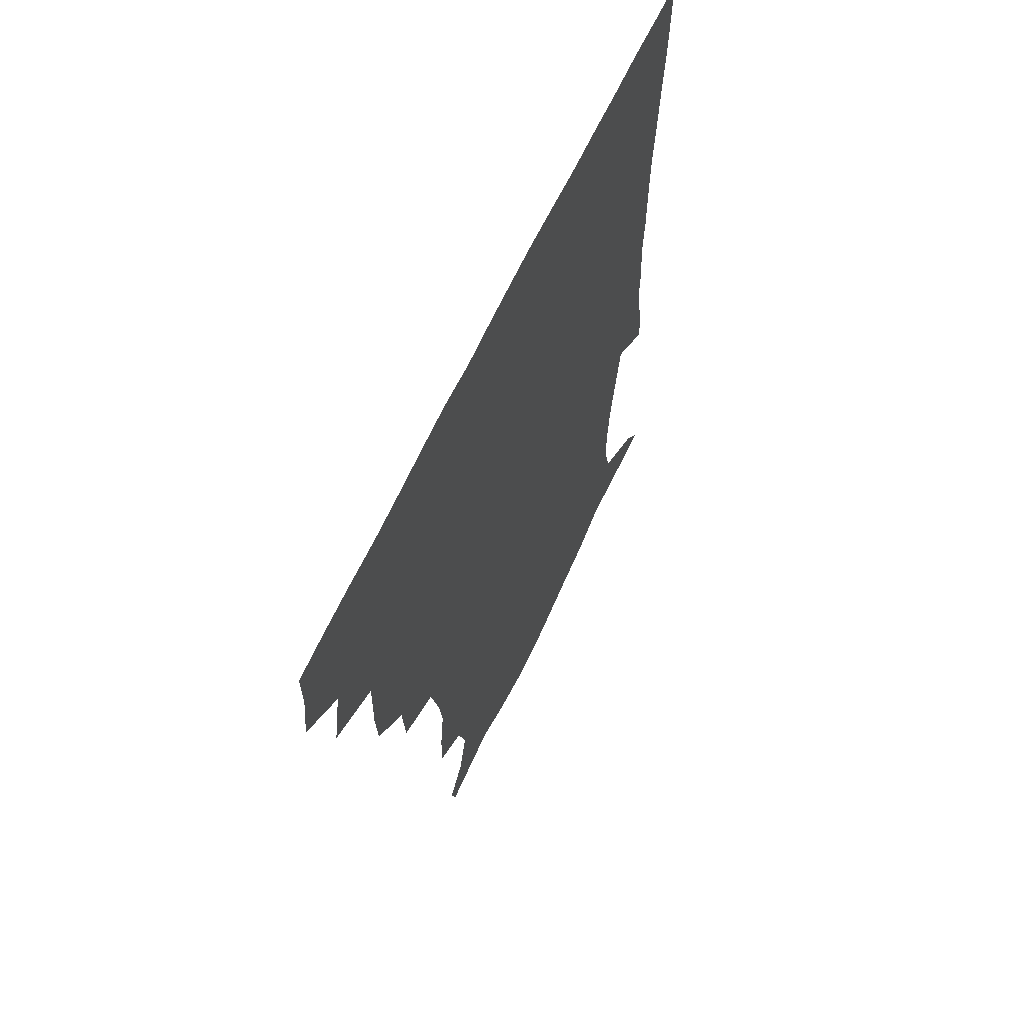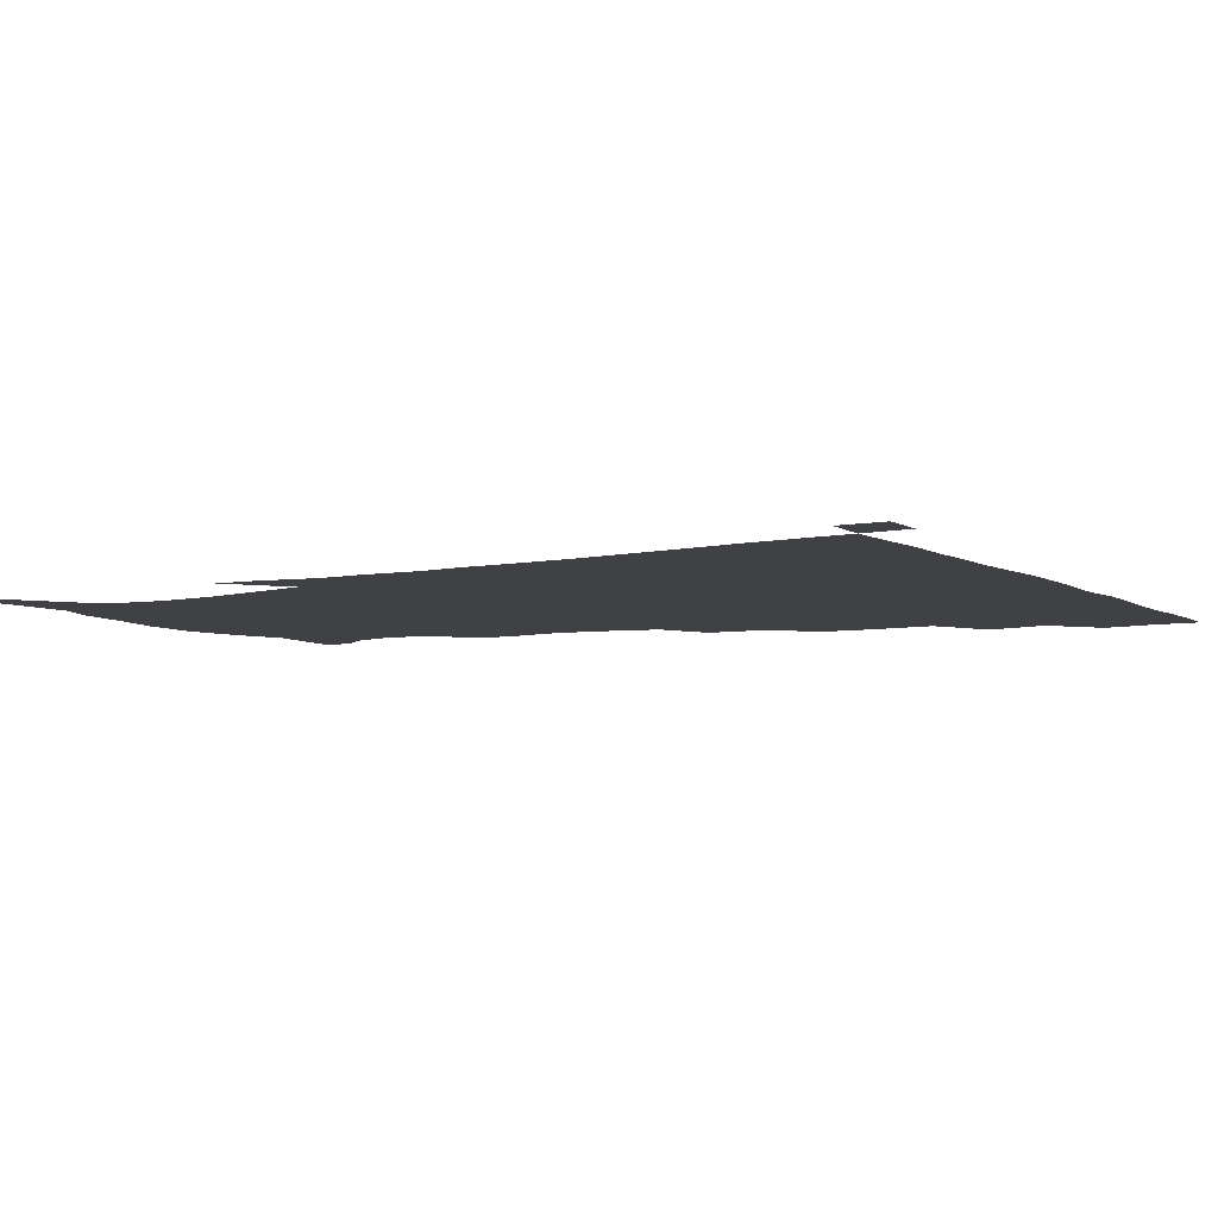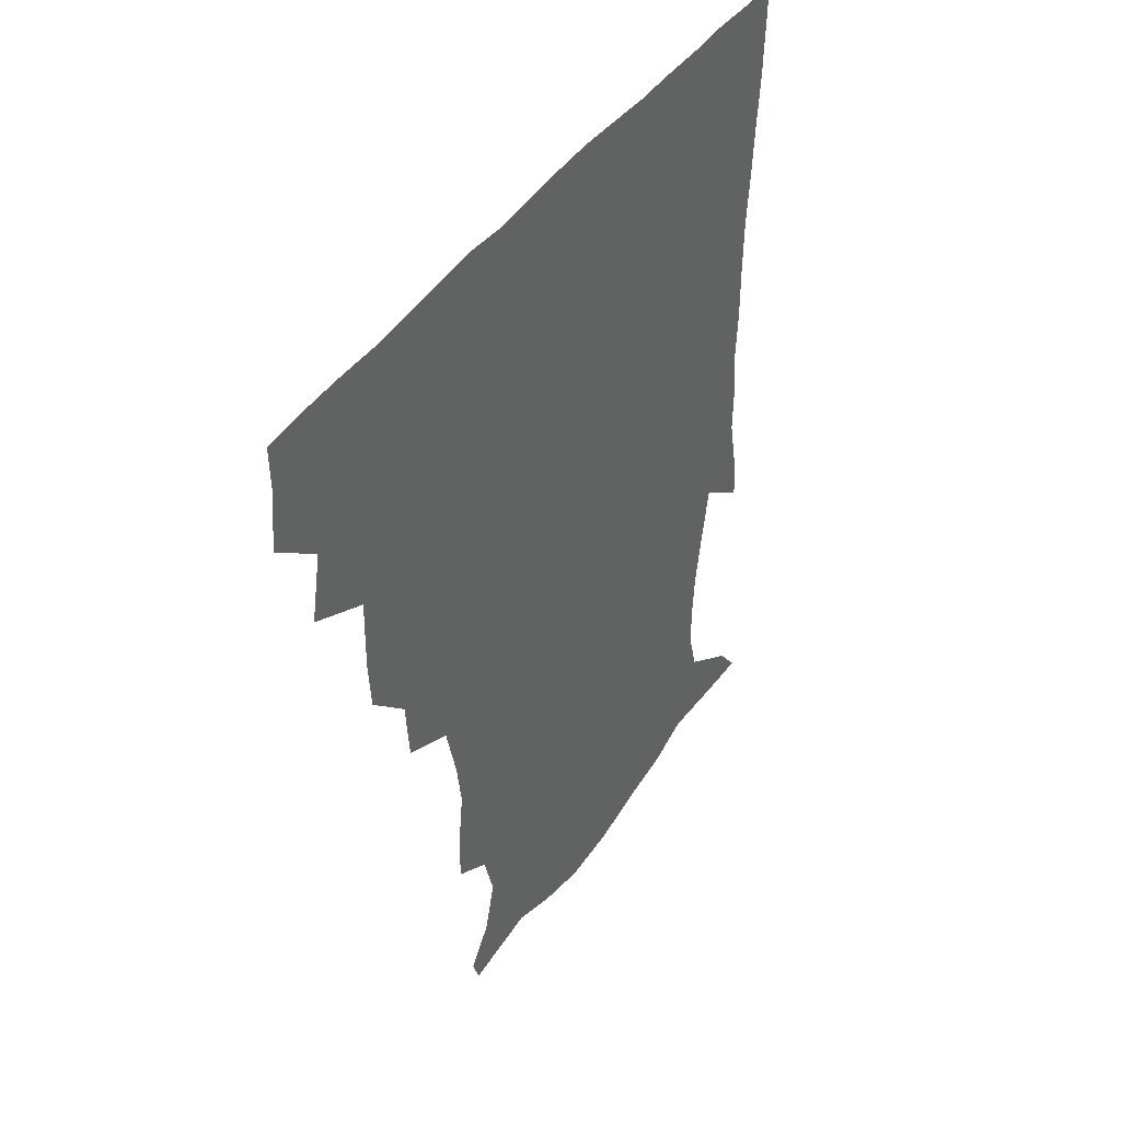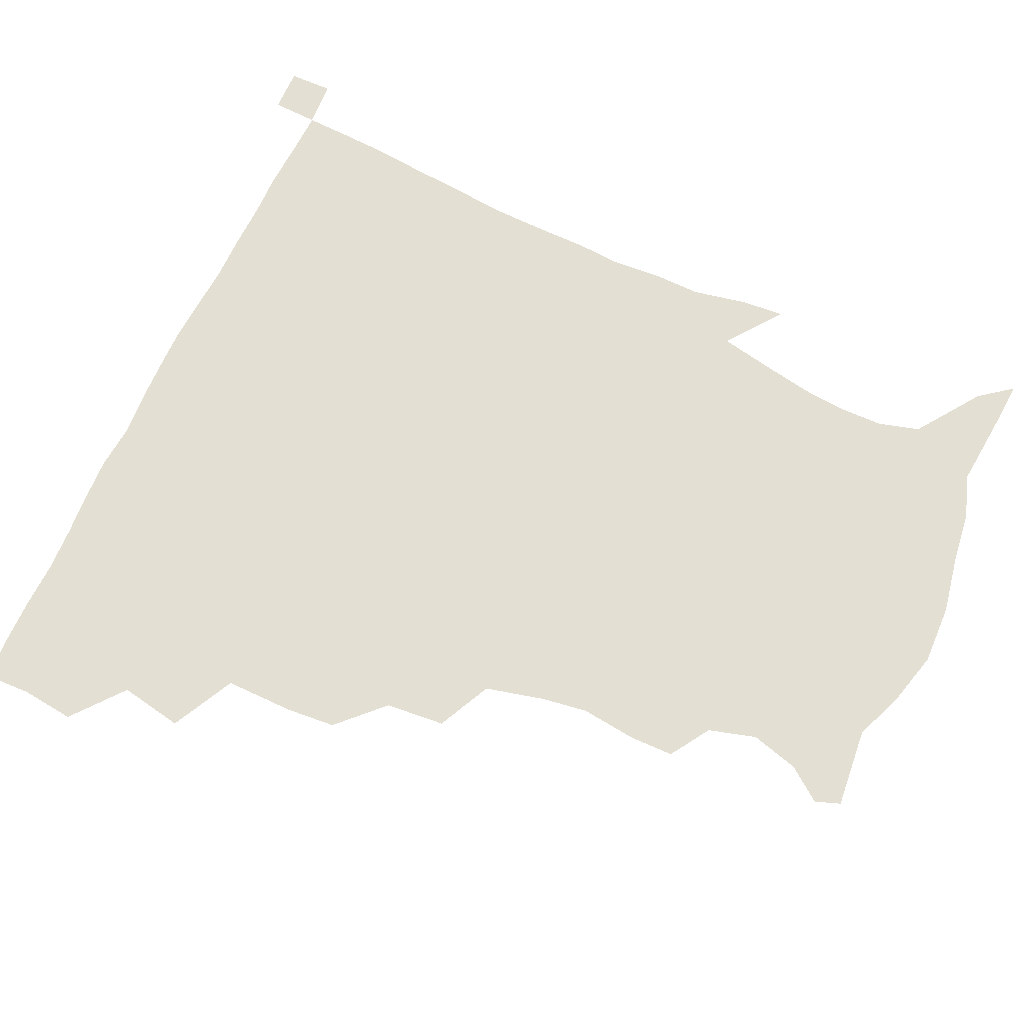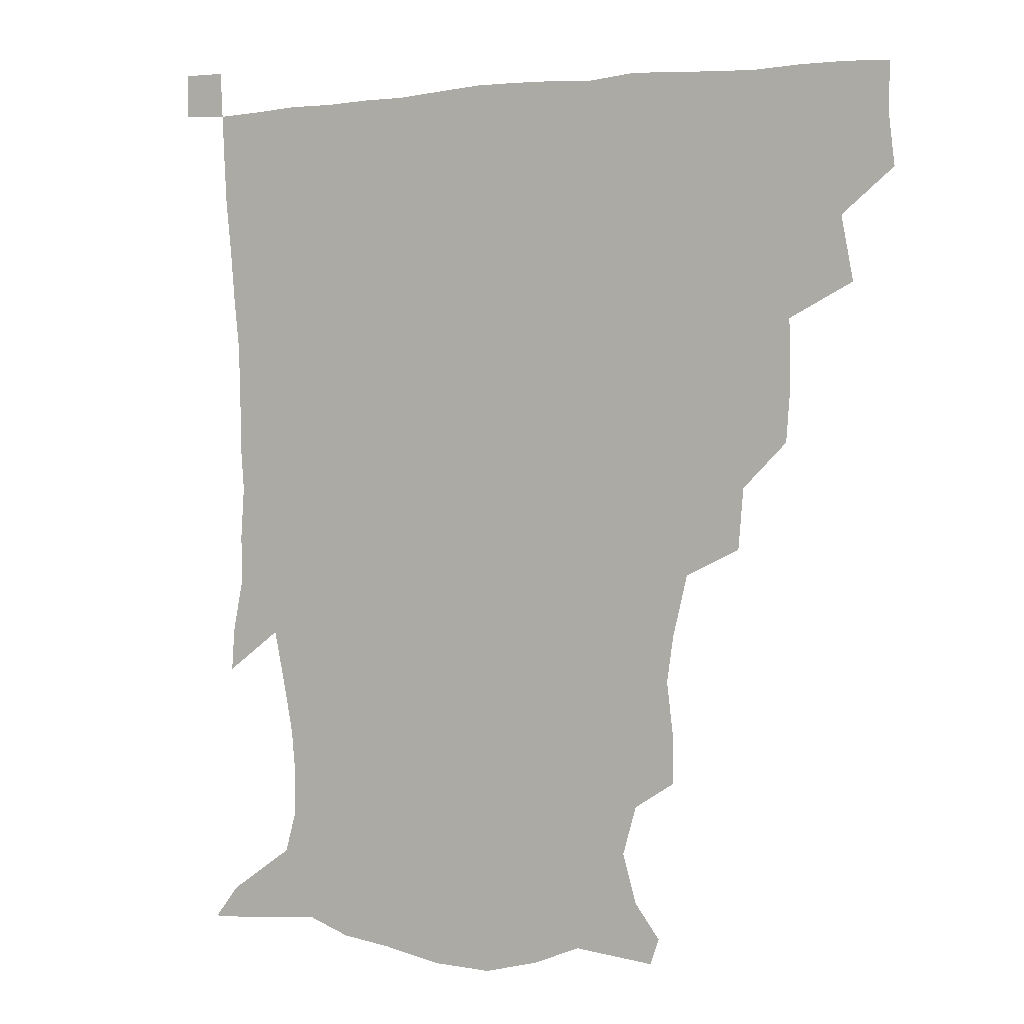
<metadata>
{"format":"obj","ext":"obj","renderer":"f3d","projection":"perspective","resolution":1024,"background":"white","views":[{"elev":63.0,"azim":-65.4,"up":"+Y"},{"elev":-5.9,"azim":121.0,"up":"+Z"},{"elev":42.6,"azim":-58.3,"up":"+Y"},{"elev":66.8,"azim":-65.4,"up":"+Z"},{"elev":1.5,"azim":-150.8,"up":"+Y"}]}
</metadata>
<code>
v 435.1 402.6 0
v 437.1 420.2 0
v 436.6 435.5 0
v 448.5 367.5 0
v 452.5 388.5 0
v 452.1 404.8 0
v 452.1 420.4 0
v 451.5 436.3 0
v 470.9 317.2 0
v 469.6 333.7 0
v 469.9 356.6 0
v 468.9 374.6 0
v 468.9 390.8 0
v 467.6 405.8 0
v 467 420.9 0
v 466.4 436.4 0
v 487.3 282.7 0
v 485.6 302.6 0
v 485.6 324.4 0
v 484.9 342.3 0
v 485.3 361.7 0
v 484.5 377 0
v 483.6 391.6 0
v 482.8 406.1 0
v 482.3 420.9 0
v 482 435.9 0
v 510.4 205.6 0
v 510.3 220.6 0
v 512.5 238.8 0
v 510.4 253.9 0
v 505.5 273.9 0
v 501.7 293.3 0
v 502.9 316.7 0
v 501.4 332.1 0
v 499.9 346.6 0
v 499.6 362.8 0
v 499 377.6 0
v 498.2 391.9 0
v 497.5 406.4 0
v 497.1 421.1 0
v 496.8 436.6 0
v 515.4 154 0
v 523.9 165.2 0
v 528.4 181.2 0
v 523.9 197 0
v 525 218.6 0
v 523.8 233.6 0
v 522.9 249.9 0
v 520.2 266.5 0
v 517.7 282.8 0
v 515.9 299 0
v 516.2 319.3 0
v 515 333.4 0
v 514.8 349 0
v 513.9 363.1 0
v 513.7 377.8 0
v 512.7 392 0
v 512.3 406.5 0
v 511.8 421 0
v 511.4 437.6 0
v 518.4 145.6 0
v 528.3 157.6 0
v 535.3 172 0
v 536.8 188.6 0
v 535.5 206.1 0
v 537.5 227.5 0
v 535.9 242.1 0
v 534.2 255.5 0
v 531.7 269.3 0
v 530.4 286.4 0
v 530.6 304.6 0
v 529.8 320 0
v 529.3 334.8 0
v 529.2 349.9 0
v 528.7 363.8 0
v 528.8 378.2 0
v 527.8 392.2 0
v 527.2 406.8 0
v 526.5 422.1 0
v 525.9 438.2 0
v 530 146.6 0
v 542.3 161.8 0
v 548.6 180.9 0
v 548.2 195 0
v 548.5 210.6 0
v 548.9 232.4 0
v 548.1 245.5 0
v 547.2 261.3 0
v 545.2 273.5 0
v 544.5 289.7 0
v 544.5 306.7 0
v 543.9 321.3 0
v 544 336 0
v 543.6 350.1 0
v 543.6 364.5 0
v 543 378.1 0
v 542.6 392.1 0
v 542.7 406.3 0
v 542 421.1 0
v 541.1 436.9 0
v 545.5 148 0
v 557.8 166.1 0
v 560.4 181.6 0
v 560.1 197.6 0
v 561.8 216.4 0
v 561.1 231.7 0
v 560.3 247.5 0
v 559.7 261.8 0
v 558.6 276.4 0
v 558.5 292.5 0
v 558.7 308 0
v 557.9 320.3 0
v 558 336.5 0
v 558.2 350.9 0
v 558 364.4 0
v 557.3 377.9 0
v 557.6 392.1 0
v 557.4 406.3 0
v 556.7 421 0
v 555.6 437.9 0
v 561.5 141.5 0
v 571.5 166.9 0
v 573.9 185.1 0
v 574 197.5 0
v 573.6 217.5 0
v 574.4 232.2 0
v 573.2 246.6 0
v 573 261.4 0
v 572.2 275 0
v 571.8 290.9 0
v 572 307.7 0
v 572.6 323.2 0
v 572.2 335.9 0
v 572.2 350.4 0
v 572.6 364.6 0
v 572.4 378 0
v 572.7 392.1 0
v 572.5 406 0
v 571.2 421.8 0
v 569.9 438.4 0
v 580.3 136.6 0
v 585.3 166.5 0
v 586.4 185.2 0
v 587.4 203.6 0
v 587.2 218.7 0
v 587.4 235.5 0
v 587 248.5 0
v 586.4 265.3 0
v 587.1 278.5 0
v 586.1 293.1 0
v 586.2 309.2 0
v 586.3 323.5 0
v 586.7 337.1 0
v 586.8 351.9 0
v 586.9 364.2 0
v 587.7 378.8 0
v 587.3 392.3 0
v 587 406 0
v 585.6 422.2 0
v 584 438.5 0
v 600.6 137.2 0
v 599.8 165.2 0
v 600.1 184.8 0
v 600.3 200.3 0
v 600.6 216.9 0
v 600 233.4 0
v 599.9 249.4 0
v 600.2 262.6 0
v 599.7 280.2 0
v 600.1 293.3 0
v 600 308.9 0
v 600.6 321.5 0
v 600.6 337.4 0
v 600.8 350.7 0
v 601.7 365.7 0
v 602 379.2 0
v 601.9 392.7 0
v 601.3 407.3 0
v 600.2 422.3 0
v 598.7 437.6 0
v 620.6 140.9 0
v 615.8 162.3 0
v 612.9 183.8 0
v 612.6 200 0
v 613.6 217.4 0
v 613 234.3 0
v 613.2 247.6 0
v 613.7 263.7 0
v 613.2 277.9 0
v 613.5 293.2 0
v 613.4 307.9 0
v 614.4 324.5 0
v 614.6 337.2 0
v 615 350.3 0
v 615.5 365.6 0
v 616 379.4 0
v 616.4 392.9 0
v 617 406.8 0
v 616.1 421.3 0
v 614.3 436.6 0
v 638 143.1 0
v 629.9 163.7 0
v 627.5 179.2 0
v 624.8 197.5 0
v 625 218.3 0
v 625.6 234.1 0
v 626.5 247.3 0
v 626.5 264.6 0
v 627.6 275.9 0
v 627 291.3 0
v 627.2 305.7 0
v 626.8 324.2 0
v 627.9 338.2 0
v 628.9 350.6 0
v 629.5 364.8 0
v 630.2 378.7 0
v 630.9 392.8 0
v 631.8 406.9 0
v 631.1 421.2 0
v 629.3 436.7 0
v 652.4 148.2 0
v 643.8 163 0
v 638.4 181.3 0
v 637.4 195.6 0
v 637.2 213.1 0
v 638 229.6 0
v 640.2 243.2 0
v 639.7 261.1 0
v 640 276.1 0
v 639.9 290.8 0
v 640.4 305.8 0
v 641.2 319.7 0
v 641 336.5 0
v 642.5 349.6 0
v 643.3 364.1 0
v 644.1 379.6 0
v 645 392.6 0
v 645.7 407.1 0
v 646 420.9 0
v 644.9 436.2 0
v 668.1 146.7 0
v 657.3 161.4 0
v 650.8 177.1 0
v 648.8 191.2 0
v 647.9 209.7 0
v 649.9 224.1 0
v 652.4 239.7 0
v 653.1 257.8 0
v 652.4 273.8 0
v 653.1 287.4 0
v 652.7 304.1 0
v 654.1 317.3 0
v 654.1 333.7 0
v 655.6 348 0
v 657.1 362.1 0
v 657.8 378.1 0
v 659 392.6 0
v 659.9 406.8 0
v 660.4 421 0
v 659.8 436.6 0
v 681.7 145.5 0
v 670.9 158.7 0
v 663.4 171.2 0
v 659.5 185 0
v 659.4 198.8 0
v 660.8 214 0
v 664 230.9 0
v 667.9 249.5 0
v 667.3 265.3 0
v 666.1 281.7 0
v 665.9 298 0
v 666.5 313 0
v 669 325.9 0
v 668.4 344.6 0
v 669.8 360.4 0
v 670.6 377.3 0
v 673.1 390.9 0
v 674.1 406.3 0
v 674.9 420.8 0
v 675.4 435.7 0
v 694 144.8 0
v 685.3 155.9 0
v 687 235.3 0
v 686 249.8 0
v 682.3 268.4 0
v 682.8 283.3 0
v 681.6 300.8 0
v 682.8 316.2 0
v 683 333.9 0
v 683.6 352.2 0
v 685.5 369.4 0
v 687 387.5 0
v 688.8 403.9 0
v 689.8 420 0
v 690.5 435.2 0
v 691.3 450.7 0
v 706.2 436.2 0
v 706 451.1 0
f 5 6 1
f 1 6 2
f 6 7 2
f 2 7 3
f 7 8 3
f 11 12 4
f 4 12 5
f 12 13 5
f 5 13 6
f 13 14 6
f 6 14 7
f 14 15 7
f 7 15 8
f 15 16 8
f 18 19 9
f 9 19 10
f 19 20 10
f 10 20 11
f 20 21 11
f 11 21 12
f 21 22 12
f 12 22 13
f 22 23 13
f 13 23 14
f 23 24 14
f 14 24 15
f 24 25 15
f 15 25 16
f 25 26 16
f 31 32 17
f 17 32 18
f 32 33 18
f 18 33 19
f 33 34 19
f 19 34 20
f 34 35 20
f 20 35 21
f 35 36 21
f 21 36 22
f 36 37 22
f 22 37 23
f 37 38 23
f 23 38 24
f 38 39 24
f 24 39 25
f 39 40 25
f 25 40 26
f 40 41 26
f 45 46 27
f 27 46 28
f 46 47 28
f 28 47 29
f 47 48 29
f 29 48 30
f 48 49 30
f 30 49 31
f 49 50 31
f 31 50 32
f 50 51 32
f 32 51 33
f 51 52 33
f 33 52 34
f 52 53 34
f 34 53 35
f 53 54 35
f 35 54 36
f 54 55 36
f 36 55 37
f 55 56 37
f 37 56 38
f 56 57 38
f 38 57 39
f 57 58 39
f 39 58 40
f 58 59 40
f 40 59 41
f 59 60 41
f 61 62 42
f 42 62 43
f 62 63 43
f 43 63 44
f 63 64 44
f 44 64 45
f 64 65 45
f 45 65 46
f 65 66 46
f 46 66 47
f 66 67 47
f 47 67 48
f 67 68 48
f 48 68 49
f 68 69 49
f 49 69 50
f 69 70 50
f 50 70 51
f 70 71 51
f 51 71 52
f 71 72 52
f 52 72 53
f 72 73 53
f 53 73 54
f 73 74 54
f 54 74 55
f 74 75 55
f 55 75 56
f 75 76 56
f 56 76 57
f 76 77 57
f 57 77 58
f 77 78 58
f 58 78 59
f 78 79 59
f 59 79 60
f 79 80 60
f 61 81 62
f 81 82 62
f 62 82 63
f 82 83 63
f 63 83 64
f 83 84 64
f 64 84 65
f 84 85 65
f 65 85 66
f 85 86 66
f 66 86 67
f 86 87 67
f 67 87 68
f 87 88 68
f 68 88 69
f 88 89 69
f 69 89 70
f 89 90 70
f 70 90 71
f 90 91 71
f 71 91 72
f 91 92 72
f 72 92 73
f 92 93 73
f 73 93 74
f 93 94 74
f 74 94 75
f 94 95 75
f 75 95 76
f 95 96 76
f 76 96 77
f 96 97 77
f 77 97 78
f 97 98 78
f 78 98 79
f 98 99 79
f 79 99 80
f 99 100 80
f 81 101 82
f 101 102 82
f 82 102 83
f 102 103 83
f 83 103 84
f 103 104 84
f 84 104 85
f 104 105 85
f 85 105 86
f 105 106 86
f 86 106 87
f 106 107 87
f 87 107 88
f 107 108 88
f 88 108 89
f 108 109 89
f 89 109 90
f 109 110 90
f 90 110 91
f 110 111 91
f 91 111 92
f 111 112 92
f 92 112 93
f 112 113 93
f 93 113 94
f 113 114 94
f 94 114 95
f 114 115 95
f 95 115 96
f 115 116 96
f 96 116 97
f 116 117 97
f 97 117 98
f 117 118 98
f 98 118 99
f 118 119 99
f 99 119 100
f 119 120 100
f 101 121 102
f 121 122 102
f 102 122 103
f 122 123 103
f 103 123 104
f 123 124 104
f 104 124 105
f 124 125 105
f 105 125 106
f 125 126 106
f 106 126 107
f 126 127 107
f 107 127 108
f 127 128 108
f 108 128 109
f 128 129 109
f 109 129 110
f 129 130 110
f 110 130 111
f 130 131 111
f 111 131 112
f 131 132 112
f 112 132 113
f 132 133 113
f 113 133 114
f 133 134 114
f 114 134 115
f 134 135 115
f 115 135 116
f 135 136 116
f 116 136 117
f 136 137 117
f 117 137 118
f 137 138 118
f 118 138 119
f 138 139 119
f 119 139 120
f 139 140 120
f 121 141 122
f 141 142 122
f 122 142 123
f 142 143 123
f 123 143 124
f 143 144 124
f 124 144 125
f 144 145 125
f 125 145 126
f 145 146 126
f 126 146 127
f 146 147 127
f 127 147 128
f 147 148 128
f 128 148 129
f 148 149 129
f 129 149 130
f 149 150 130
f 130 150 131
f 150 151 131
f 131 151 132
f 151 152 132
f 132 152 133
f 152 153 133
f 133 153 134
f 153 154 134
f 134 154 135
f 154 155 135
f 135 155 136
f 155 156 136
f 136 156 137
f 156 157 137
f 137 157 138
f 157 158 138
f 138 158 139
f 158 159 139
f 139 159 140
f 159 160 140
f 141 161 142
f 161 162 142
f 142 162 143
f 162 163 143
f 143 163 144
f 163 164 144
f 144 164 145
f 164 165 145
f 145 165 146
f 165 166 146
f 146 166 147
f 166 167 147
f 147 167 148
f 167 168 148
f 148 168 149
f 168 169 149
f 149 169 150
f 169 170 150
f 150 170 151
f 170 171 151
f 151 171 152
f 171 172 152
f 152 172 153
f 172 173 153
f 153 173 154
f 173 174 154
f 154 174 155
f 174 175 155
f 155 175 156
f 175 176 156
f 156 176 157
f 176 177 157
f 157 177 158
f 177 178 158
f 158 178 159
f 178 179 159
f 159 179 160
f 179 180 160
f 161 181 162
f 181 182 162
f 162 182 163
f 182 183 163
f 163 183 164
f 183 184 164
f 164 184 165
f 184 185 165
f 165 185 166
f 185 186 166
f 166 186 167
f 186 187 167
f 167 187 168
f 187 188 168
f 168 188 169
f 188 189 169
f 169 189 170
f 189 190 170
f 170 190 171
f 190 191 171
f 171 191 172
f 191 192 172
f 172 192 173
f 192 193 173
f 173 193 174
f 193 194 174
f 174 194 175
f 194 195 175
f 175 195 176
f 195 196 176
f 176 196 177
f 196 197 177
f 177 197 178
f 197 198 178
f 178 198 179
f 198 199 179
f 179 199 180
f 199 200 180
f 181 201 182
f 201 202 182
f 182 202 183
f 202 203 183
f 183 203 184
f 203 204 184
f 184 204 185
f 204 205 185
f 185 205 186
f 205 206 186
f 186 206 187
f 206 207 187
f 187 207 188
f 207 208 188
f 188 208 189
f 208 209 189
f 189 209 190
f 209 210 190
f 190 210 191
f 210 211 191
f 191 211 192
f 211 212 192
f 192 212 193
f 212 213 193
f 193 213 194
f 213 214 194
f 194 214 195
f 214 215 195
f 195 215 196
f 215 216 196
f 196 216 197
f 216 217 197
f 197 217 198
f 217 218 198
f 198 218 199
f 218 219 199
f 199 219 200
f 219 220 200
f 201 221 202
f 221 222 202
f 202 222 203
f 222 223 203
f 203 223 204
f 223 224 204
f 204 224 205
f 224 225 205
f 205 225 206
f 225 226 206
f 206 226 207
f 226 227 207
f 207 227 208
f 227 228 208
f 208 228 209
f 228 229 209
f 209 229 210
f 229 230 210
f 210 230 211
f 230 231 211
f 211 231 212
f 231 232 212
f 212 232 213
f 232 233 213
f 213 233 214
f 233 234 214
f 214 234 215
f 234 235 215
f 215 235 216
f 235 236 216
f 216 236 217
f 236 237 217
f 217 237 218
f 237 238 218
f 218 238 219
f 238 239 219
f 219 239 220
f 239 240 220
f 221 241 222
f 241 242 222
f 222 242 223
f 242 243 223
f 223 243 224
f 243 244 224
f 224 244 225
f 244 245 225
f 225 245 226
f 245 246 226
f 226 246 227
f 246 247 227
f 227 247 228
f 247 248 228
f 228 248 229
f 248 249 229
f 229 249 230
f 249 250 230
f 230 250 231
f 250 251 231
f 231 251 232
f 251 252 232
f 232 252 233
f 252 253 233
f 233 253 234
f 253 254 234
f 234 254 235
f 254 255 235
f 235 255 236
f 255 256 236
f 236 256 237
f 256 257 237
f 237 257 238
f 257 258 238
f 238 258 239
f 258 259 239
f 239 259 240
f 259 260 240
f 241 261 242
f 261 262 242
f 242 262 243
f 262 263 243
f 243 263 244
f 263 264 244
f 244 264 245
f 264 265 245
f 245 265 246
f 265 266 246
f 246 266 247
f 266 267 247
f 247 267 248
f 267 268 248
f 248 268 249
f 268 269 249
f 249 269 250
f 269 270 250
f 250 270 251
f 270 271 251
f 251 271 252
f 271 272 252
f 252 272 253
f 272 273 253
f 253 273 254
f 273 274 254
f 254 274 255
f 274 275 255
f 255 275 256
f 275 276 256
f 256 276 257
f 276 277 257
f 257 277 258
f 277 278 258
f 258 278 259
f 278 279 259
f 259 279 260
f 279 280 260
f 261 281 262
f 281 282 262
f 262 282 263
f 268 283 269
f 283 284 269
f 269 284 270
f 284 285 270
f 270 285 271
f 285 286 271
f 271 286 272
f 286 287 272
f 272 287 273
f 287 288 273
f 273 288 274
f 288 289 274
f 274 289 275
f 289 290 275
f 275 290 276
f 290 291 276
f 276 291 277
f 291 292 277
f 277 292 278
f 292 293 278
f 278 293 279
f 293 294 279
f 279 294 280
f 294 295 280
f 295 297 296
f 297 298 296

</code>
